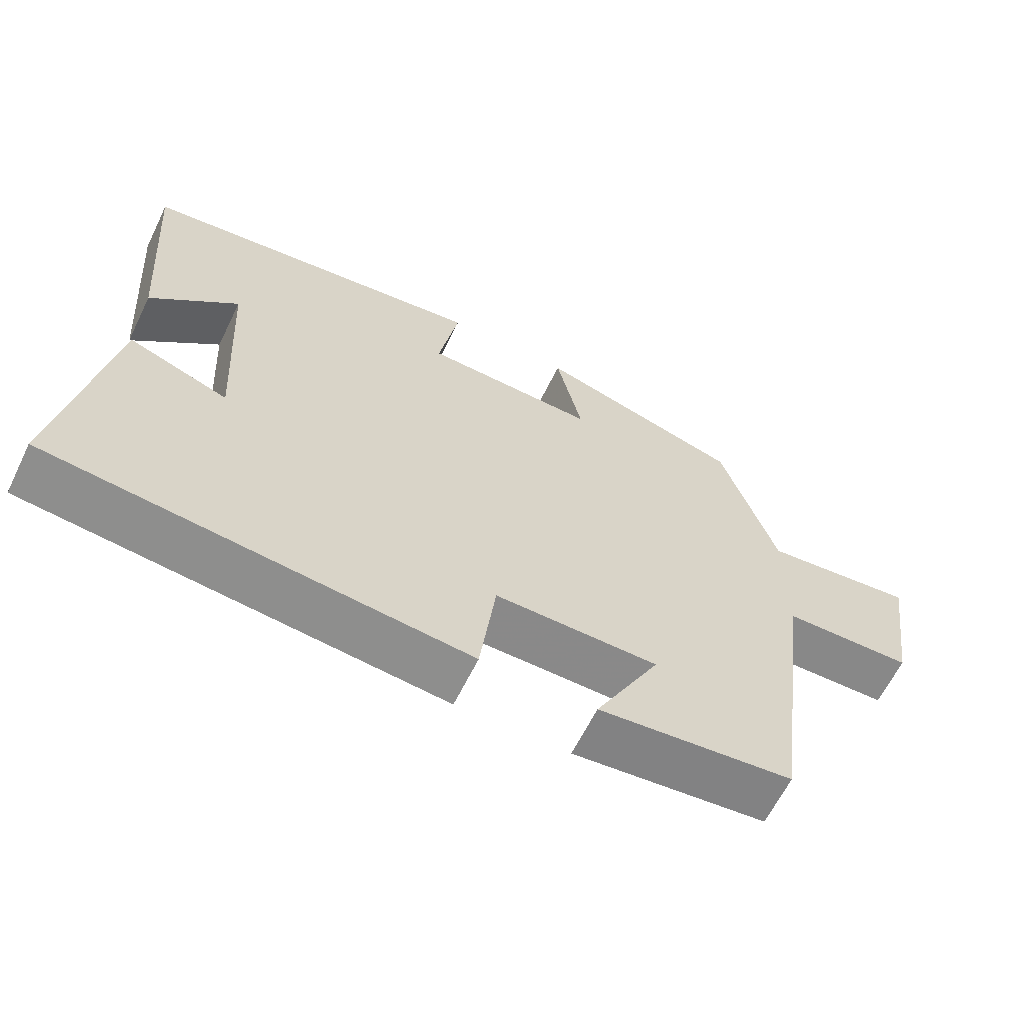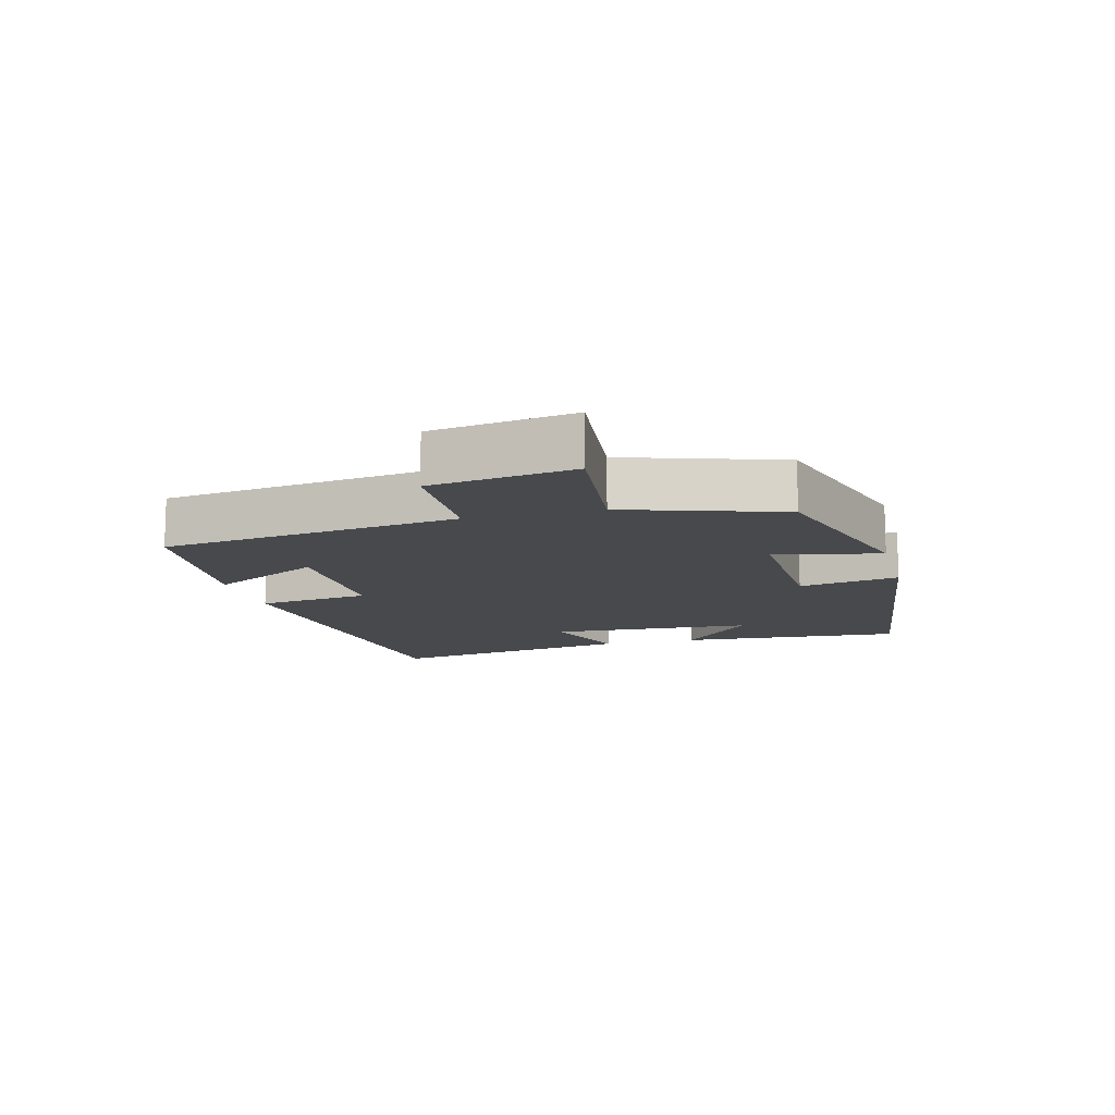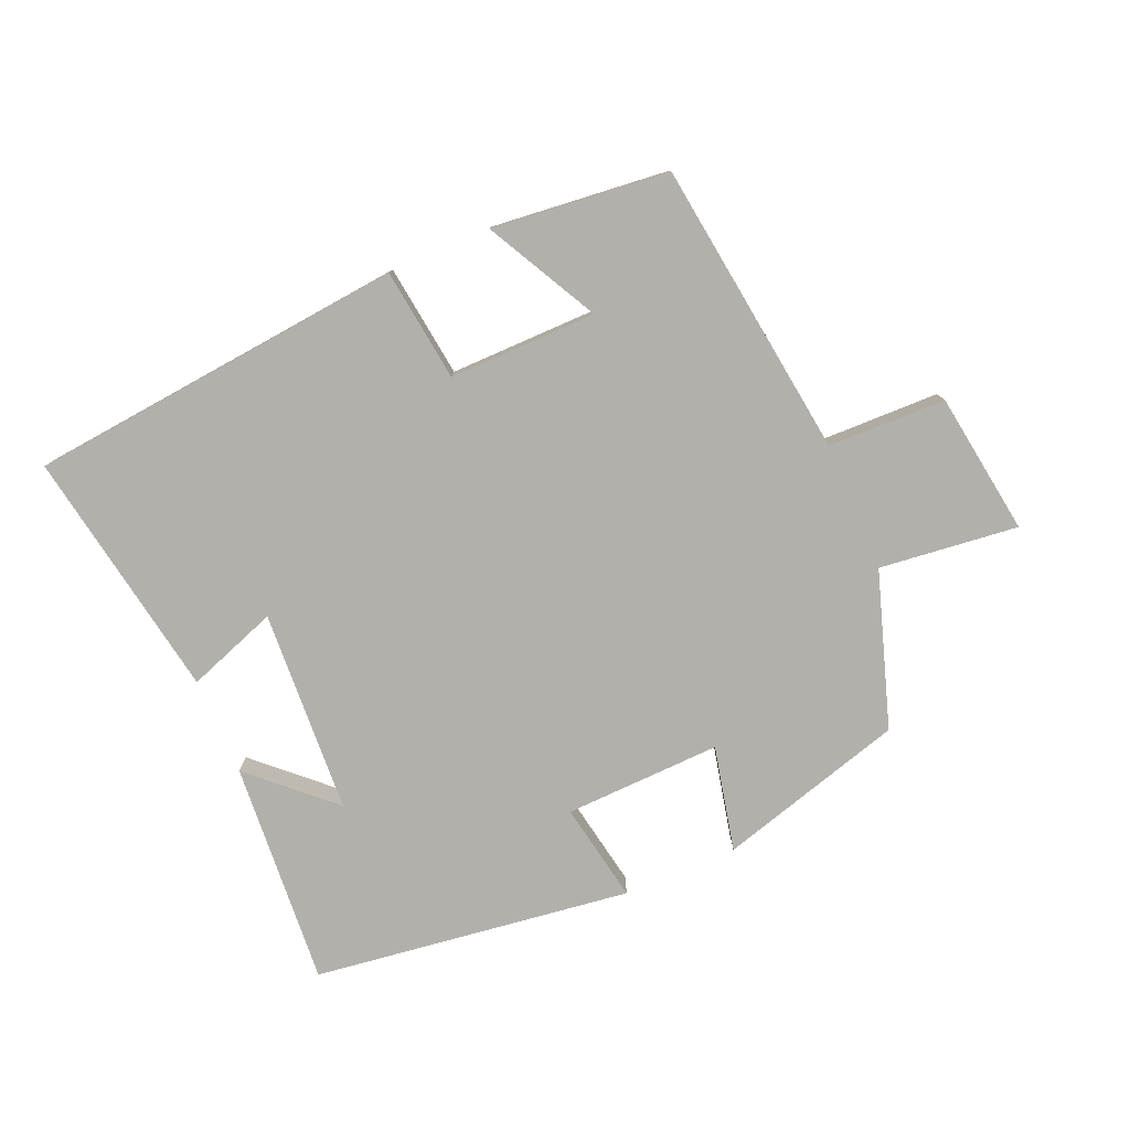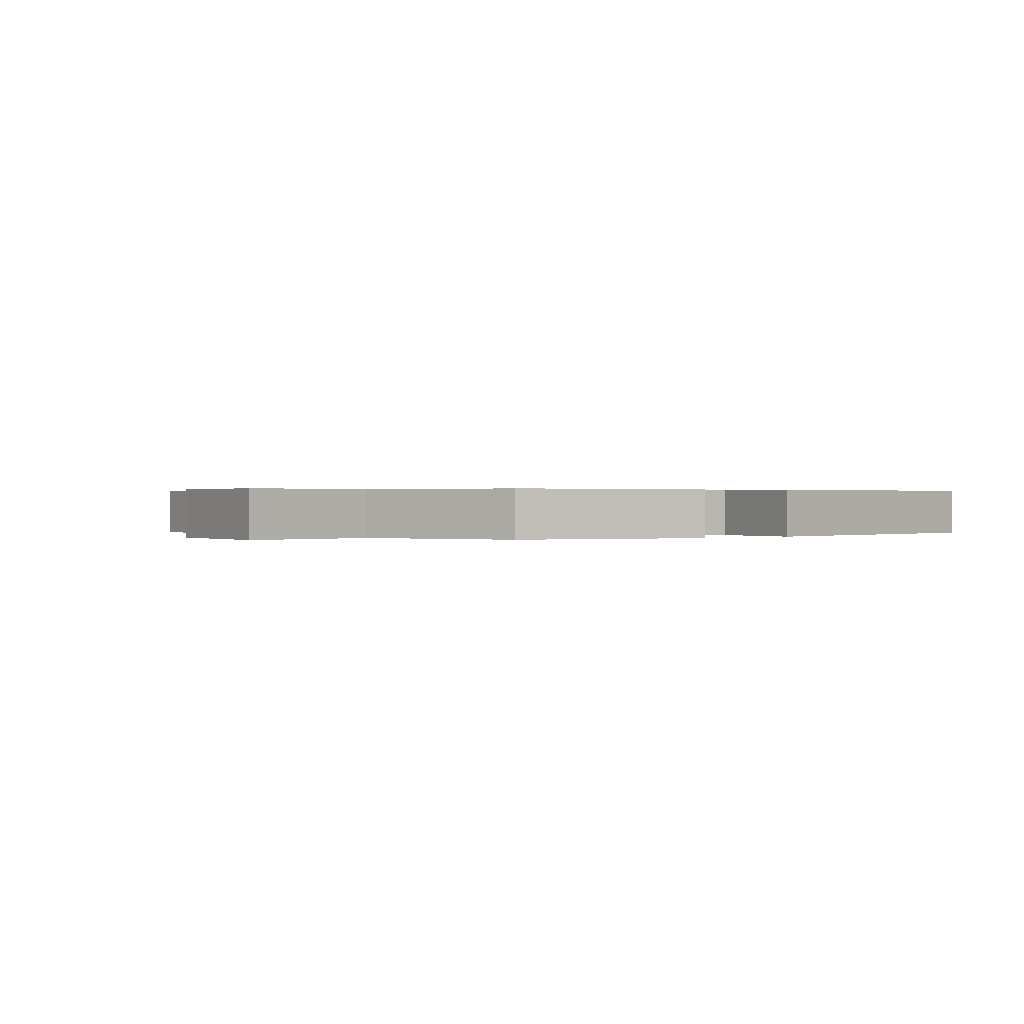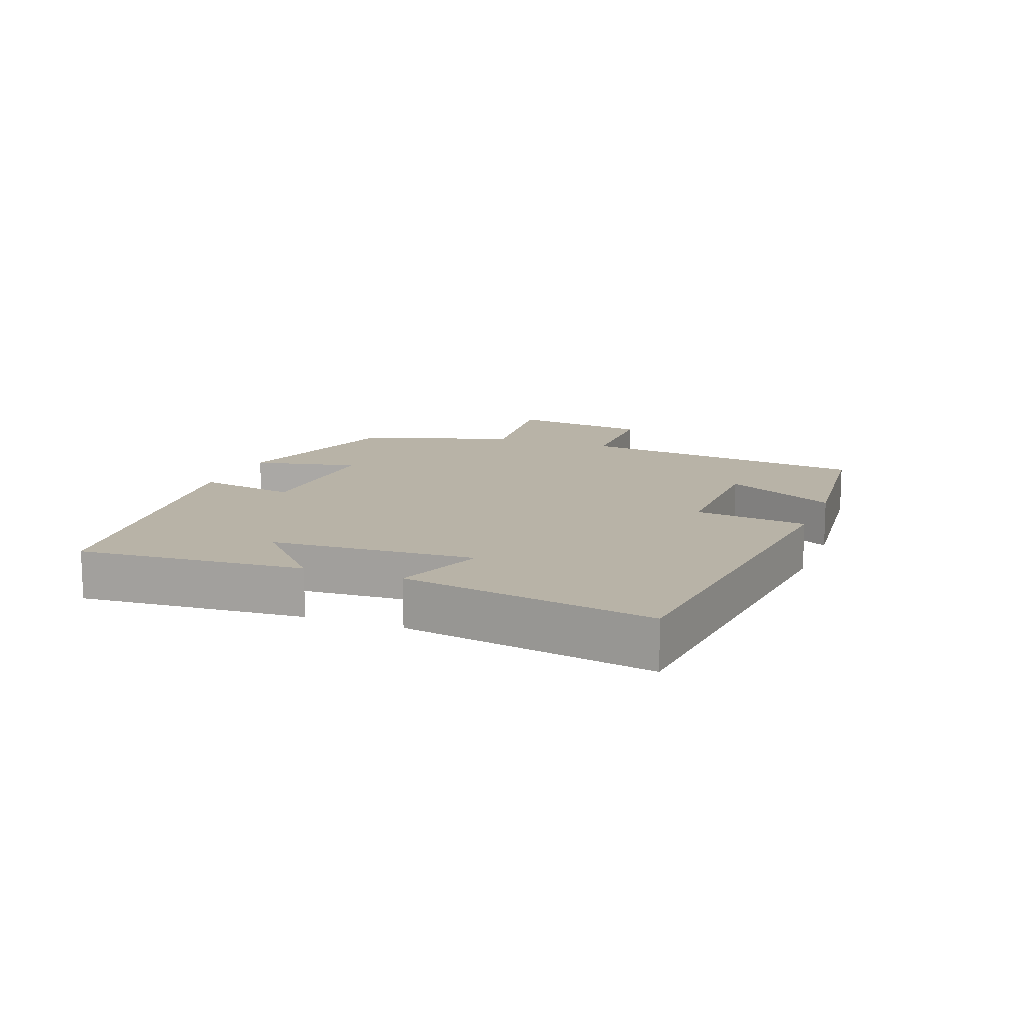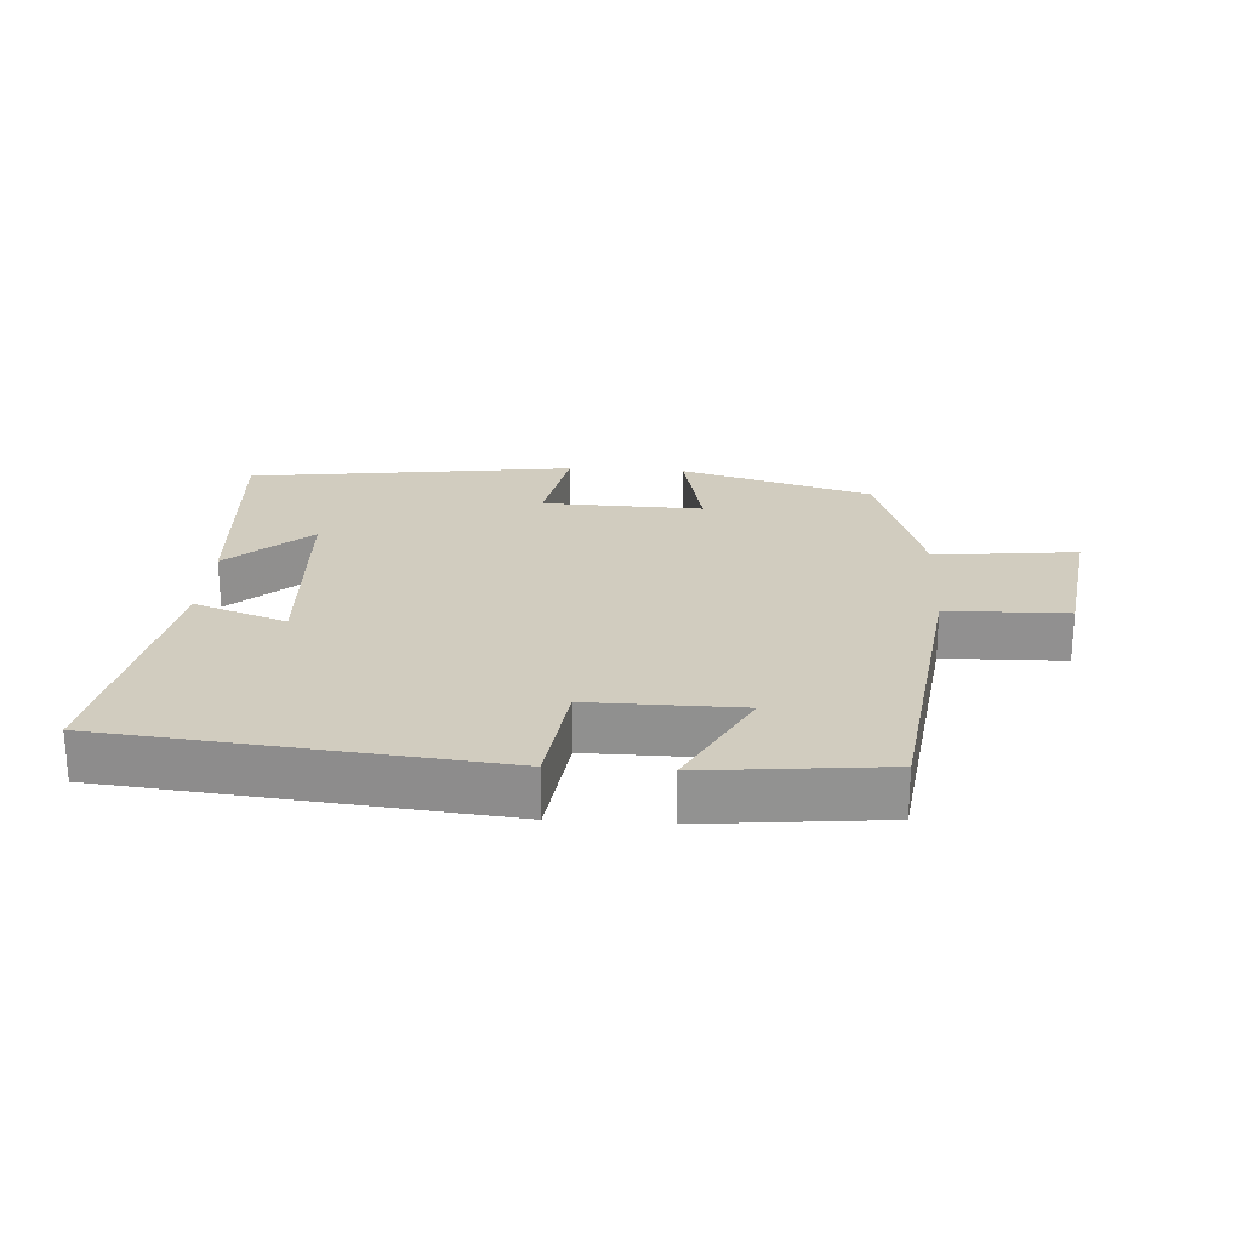
<metadata>
{"format":"obj","ext":"obj","renderer":"f3d","projection":"perspective","resolution":1024,"background":"white","views":[{"elev":-63.1,"azim":153.9,"up":"+Z"},{"elev":-12.1,"azim":-75.1,"up":"+Y"},{"elev":-78.5,"azim":-156.8,"up":"+Y"},{"elev":0.3,"azim":-40.4,"up":"+Y"},{"elev":12.9,"azim":110.8,"up":"+Y"},{"elev":23.9,"azim":-176.3,"up":"+Y"}]}
</metadata>
<code>
v -0.44 0.07 -0.472
v -0.5 0.07 -0.018
v -0.68 0.07 -0.014
v -0.712 0.07 0.204
v -0.5 0.07 0.18
v -0.423 0.07 0.417
v -0.137 0.07 0.5
v -0.173 0.07 0.339
v 0.067 0.07 0.347
v 0.039 0.07 0.5
v 0.526 0.07 0.435
v 0.5 0.07 0.091
v 0.379 0.07 0.203
v 0.361 0.07 -0.109
v 0.5 0.07 -0.059
v 0.566 0.07 -0.442
v -0.012 0.07 -0.5
v -0.034 0.07 -0.327
v -0.26 0.07 -0.329
v -0.17 0.07 -0.5
v -0.44 0 -0.472
v -0.5 0 -0.018
v -0.68 0 -0.014
v -0.712 0 0.204
v -0.5 0 0.18
v -0.423 0 0.417
v -0.137 0 0.5
v -0.173 0 0.339
v 0.067 0 0.347
v 0.039 0 0.5
v 0.526 0 0.435
v 0.5 0 0.091
v 0.379 0 0.203
v 0.361 0 -0.109
v 0.5 0 -0.059
v 0.566 0 -0.442
v -0.012 0 -0.5
v -0.034 0 -0.327
v -0.26 0 -0.329
v -0.17 0 -0.5
f 19 20 1 2
f 18 19 2
f 16 17 18
f 15 16 18
f 14 15 18
f 13 14 18 2
f 11 12 13
f 9 10 11 13
f 13 2 3
f 9 13 3
f 8 9 3
f 5 6 7 8
f 5 8 3
f 3 4 5
f 22 21 40 39
f 22 39 38
f 38 37 36
f 38 36 35
f 38 35 34
f 22 38 34 33
f 33 32 31
f 33 31 30 29
f 23 22 33
f 23 33 29
f 23 29 28
f 28 27 26 25
f 23 28 25
f 25 24 23
f 1 21 22 2
f 2 22 23 3
f 3 23 24 4
f 4 24 25 5
f 5 25 26 6
f 6 26 27 7
f 7 27 28 8
f 8 28 29 9
f 9 29 30 10
f 10 30 31 11
f 11 31 32 12
f 12 32 33 13
f 13 33 34 14
f 14 34 35 15
f 15 35 36 16
f 16 36 37 17
f 17 37 38 18
f 18 38 39 19
f 19 39 40 20
f 20 40 21 1

</code>
